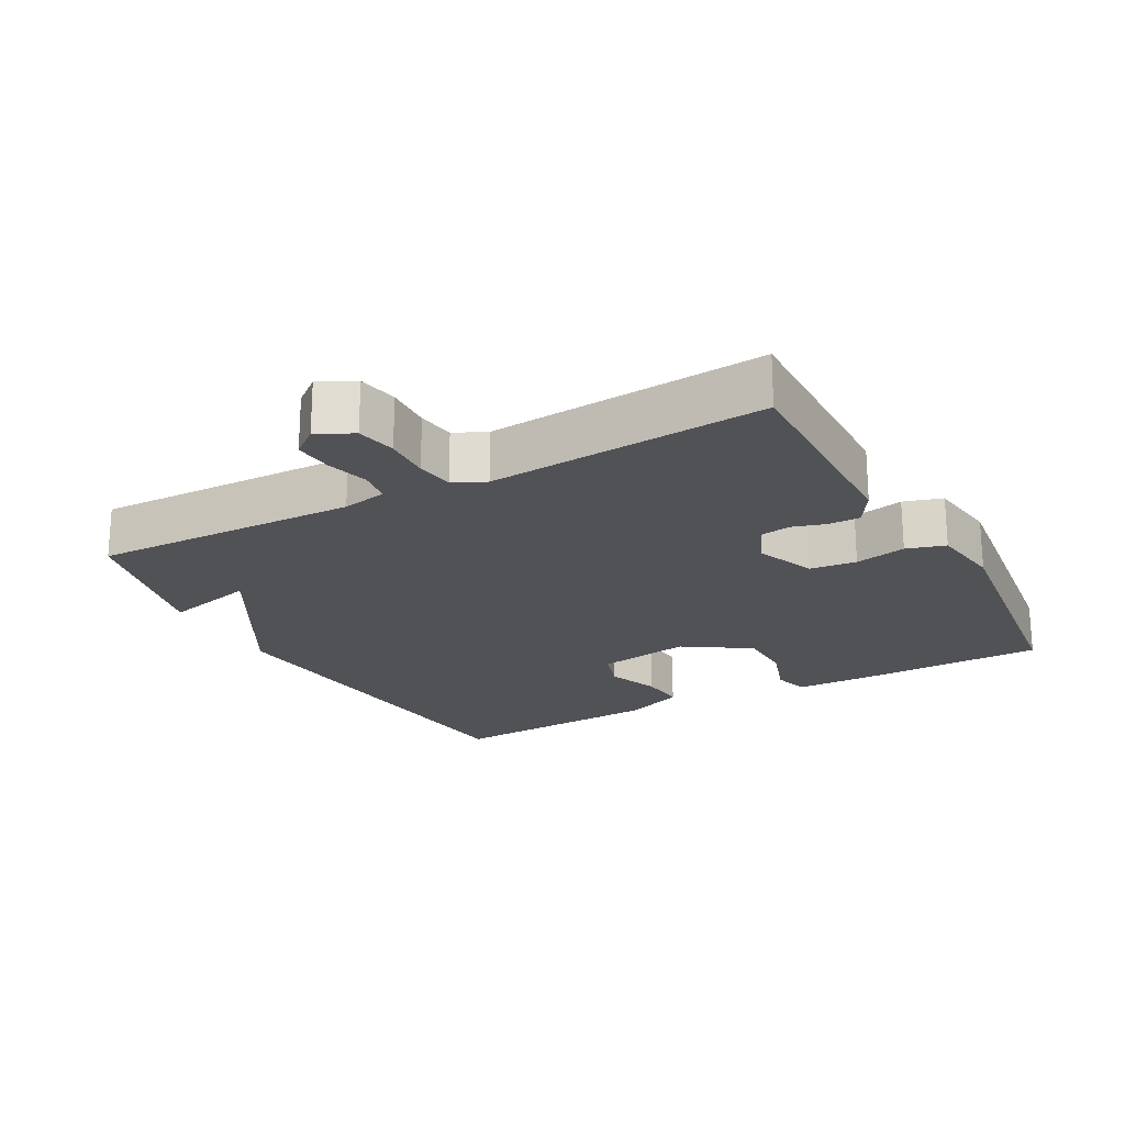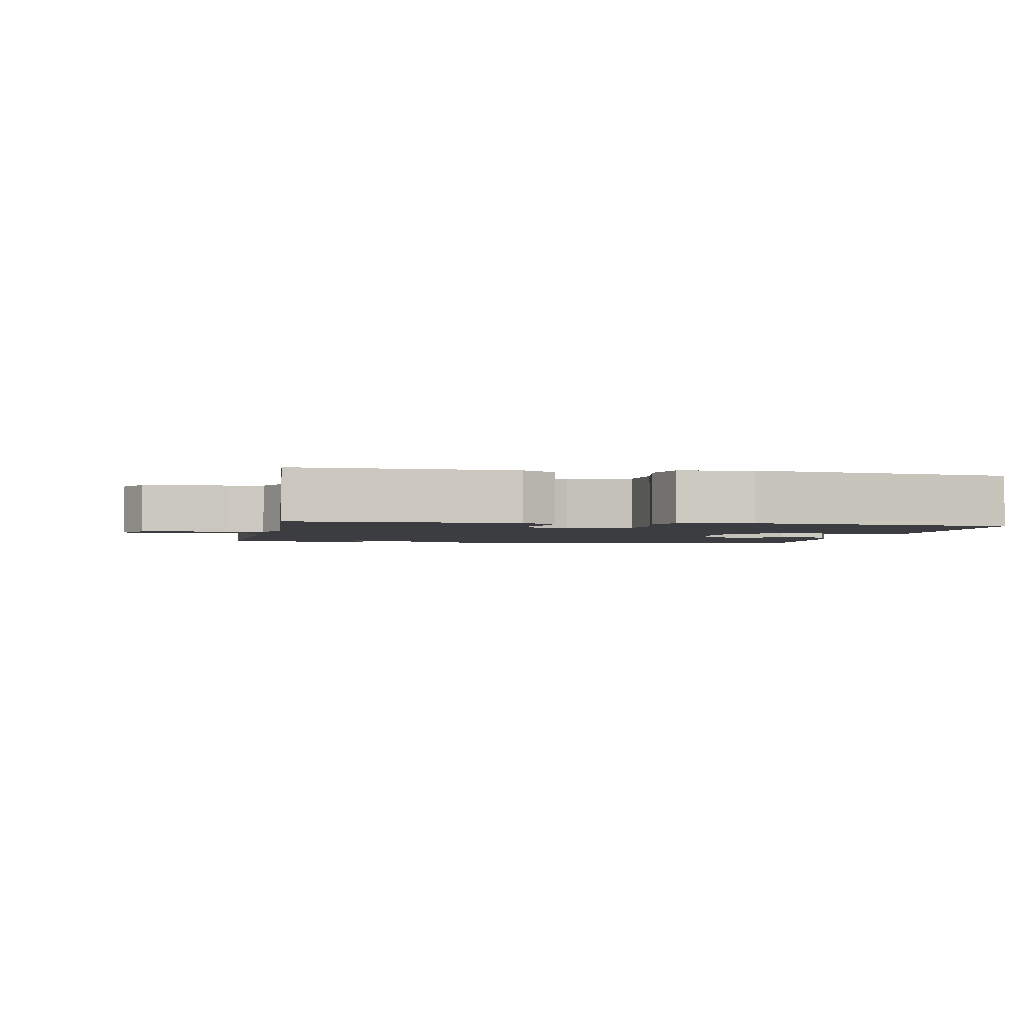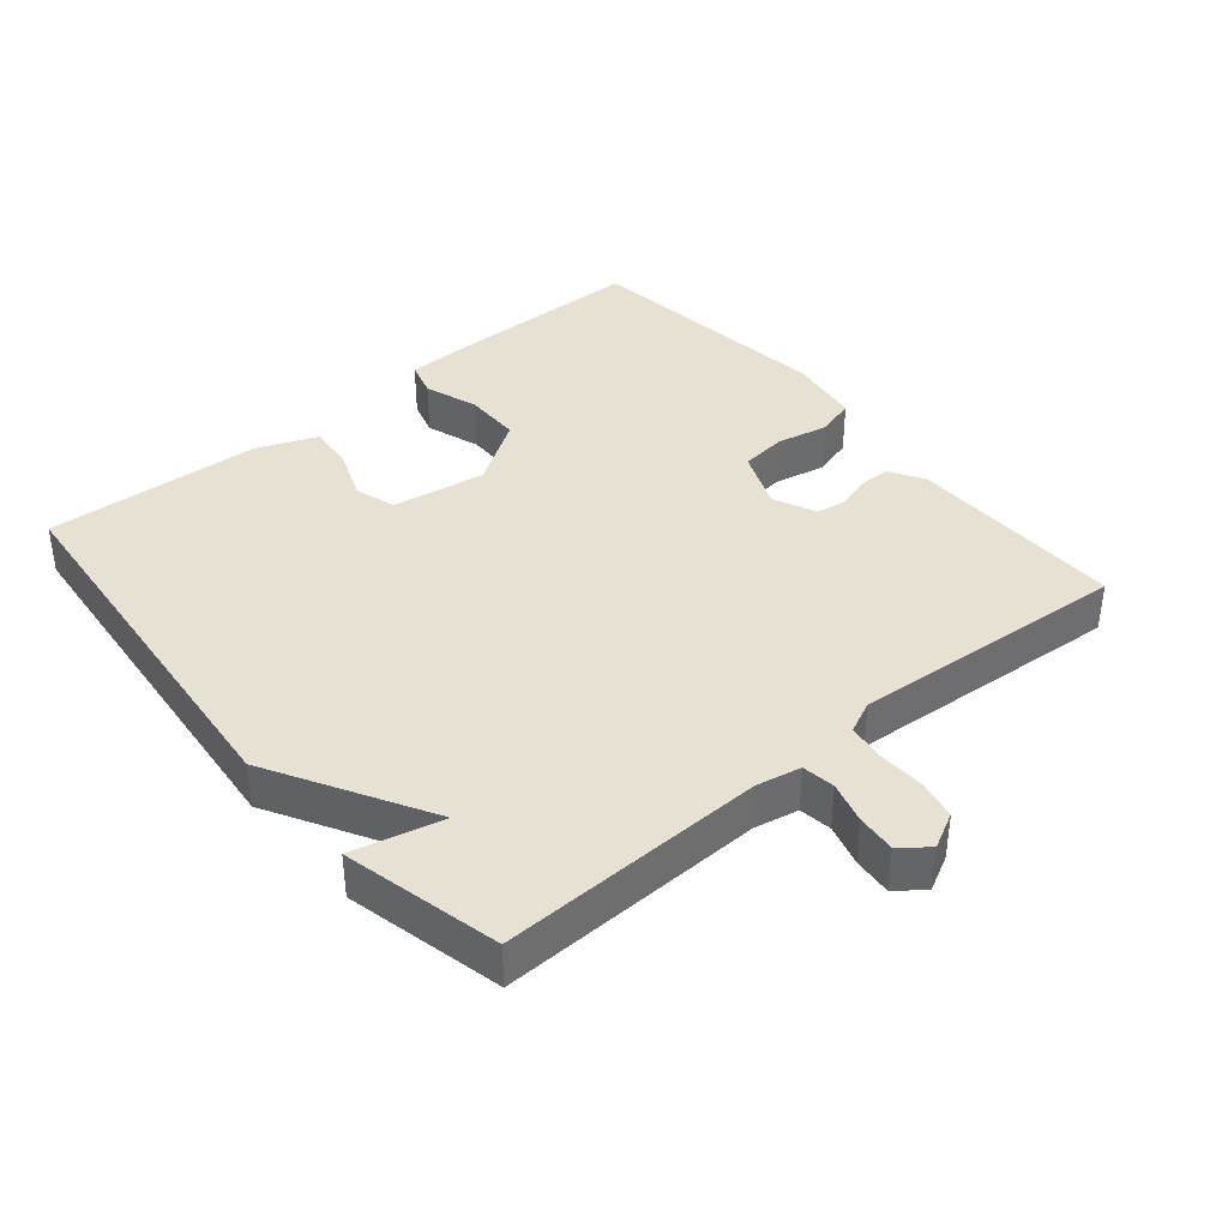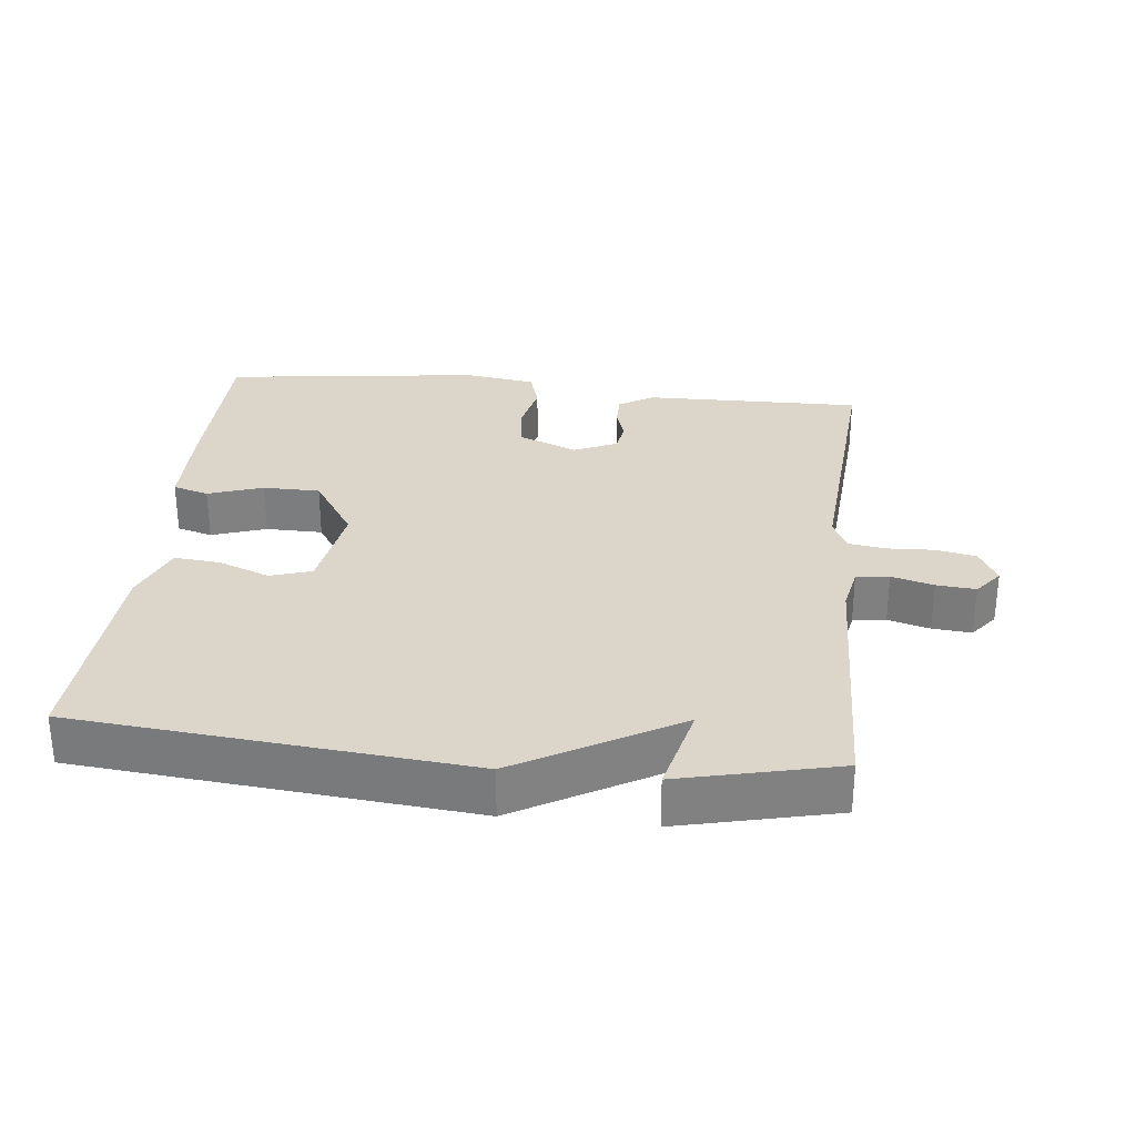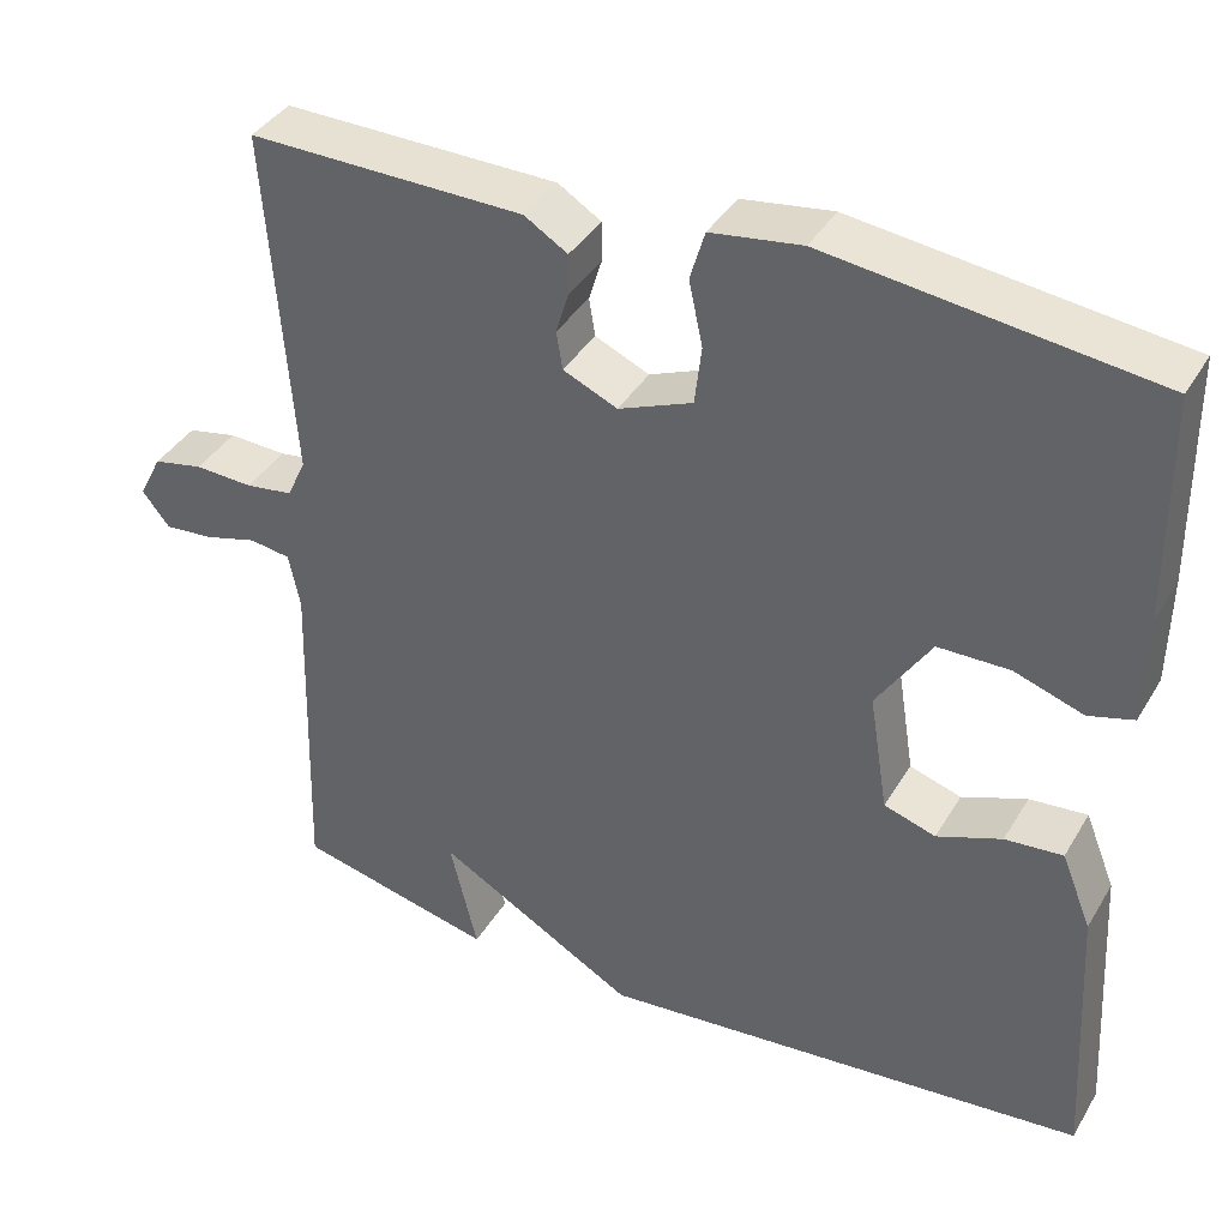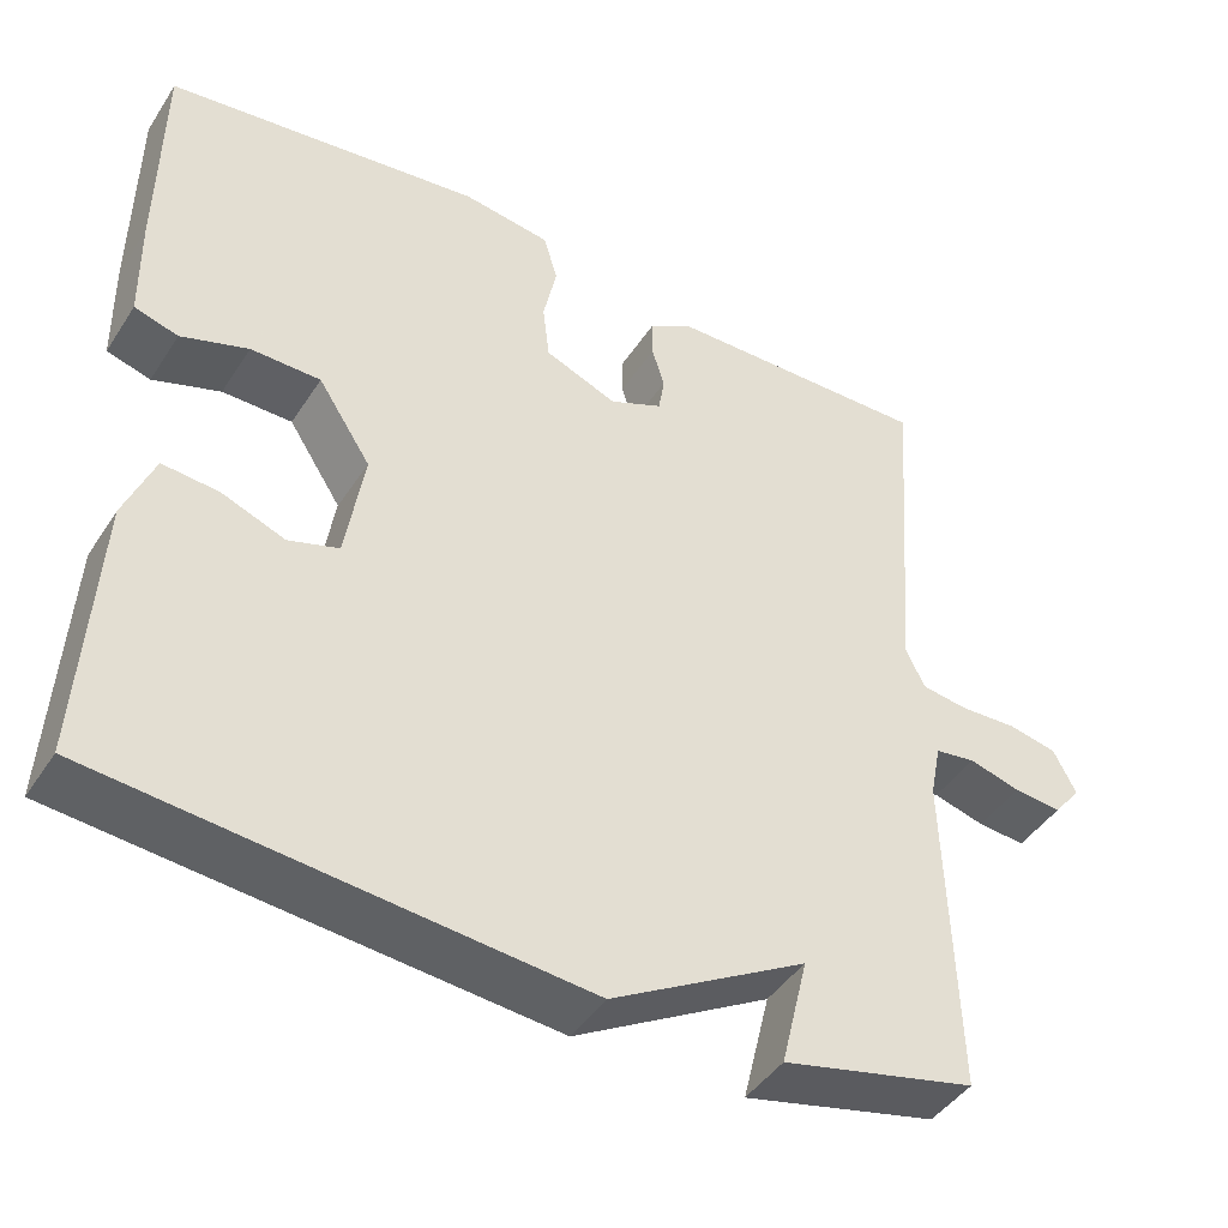
<metadata>
{"format":"obj","ext":"obj","renderer":"f3d","projection":"perspective","resolution":1024,"background":"white","views":[{"elev":-21.3,"azim":-61.3,"up":"+Y"},{"elev":-2.3,"azim":-11.0,"up":"+Y"},{"elev":38.7,"azim":-129.9,"up":"+Y"},{"elev":30.0,"azim":-173.9,"up":"+Y"},{"elev":38.8,"azim":27.9,"up":"+Z"},{"elev":-44.0,"azim":149.2,"up":"+Z"}]}
</metadata>
<code>
v -0.5 0.07 -0.5
v -0.489 0.07 -0.112
v -0.502 0.07 -0.047
v -0.55 0.07 -0.04
v -0.611 0.07 -0.057
v -0.668 0.07 -0.062
v -0.7 0.07 -0.022
v -0.673 0.07 0.03
v -0.615 0.07 0.042
v -0.547 0.07 0.039
v -0.492 0.07 0.047
v -0.47 0.07 0.094
v -0.5 0.07 0.5
v -0.181 0.07 0.495
v -0.131 0.07 0.464
v -0.131 0.07 0.418
v -0.146 0.07 0.369
v -0.139 0.07 0.325
v -0.076 0.07 0.297
v 0.01 0.07 0.332
v 0.018 0.07 0.4
v 0.002 0.07 0.475
v 0.019 0.07 0.532
v 0.124 0.07 0.547
v 0.5 0.07 0.5
v 0.503 0.07 0.24
v 0.501 0.07 0.113
v 0.449 0.07 0.098
v 0.369 0.07 0.125
v 0.286 0.07 0.124
v 0.223 0.07 0.027
v 0.245 0.07 -0.11
v 0.305 0.07 -0.129
v 0.38 0.07 -0.1
v 0.447 0.07 -0.094
v 0.482 0.07 -0.181
v 0.5 0.07 -0.5
v -0.07 0.07 -0.554
v -0.302 0.07 -0.422
v -0.27 0.07 -0.554
v -0.5 0 -0.5
v -0.489 0 -0.112
v -0.502 0 -0.047
v -0.55 0 -0.04
v -0.611 0 -0.057
v -0.668 0 -0.062
v -0.7 0 -0.022
v -0.673 0 0.03
v -0.615 0 0.042
v -0.547 0 0.039
v -0.492 0 0.047
v -0.47 0 0.094
v -0.5 0 0.5
v -0.181 0 0.495
v -0.131 0 0.464
v -0.131 0 0.418
v -0.146 0 0.369
v -0.139 0 0.325
v -0.076 0 0.297
v 0.01 0 0.332
v 0.018 0 0.4
v 0.002 0 0.475
v 0.019 0 0.532
v 0.124 0 0.547
v 0.5 0 0.5
v 0.503 0 0.24
v 0.501 0 0.113
v 0.449 0 0.098
v 0.369 0 0.125
v 0.286 0 0.124
v 0.223 0 0.027
v 0.245 0 -0.11
v 0.305 0 -0.129
v 0.38 0 -0.1
v 0.447 0 -0.094
v 0.482 0 -0.181
v 0.5 0 -0.5
v -0.07 0 -0.554
v -0.302 0 -0.422
v -0.27 0 -0.554
f 39 40 1 2
f 37 38 39
f 36 37 39
f 35 36 39
f 34 35 39
f 33 34 39
f 39 2 3
f 33 39 3
f 32 33 3
f 31 32 3 4
f 30 31 4
f 27 28 29
f 26 27 29
f 25 26 29
f 24 25 29
f 23 24 29
f 22 23 29
f 21 22 29
f 20 21 29 30
f 19 20 30 4
f 15 16 17
f 14 15 17
f 13 14 17
f 12 13 17
f 11 12 17 18
f 8 9 10
f 7 8 10
f 6 7 10
f 5 6 10
f 4 5 10
f 4 10 11
f 4 11 18 19
f 42 41 80 79
f 79 78 77
f 79 77 76
f 79 76 75
f 79 75 74
f 79 74 73
f 43 42 79
f 43 79 73
f 43 73 72
f 44 43 72 71
f 44 71 70
f 69 68 67
f 69 67 66
f 69 66 65
f 69 65 64
f 69 64 63
f 69 63 62
f 69 62 61
f 70 69 61 60
f 44 70 60 59
f 57 56 55
f 57 55 54
f 57 54 53
f 57 53 52
f 58 57 52 51
f 50 49 48
f 50 48 47
f 50 47 46
f 50 46 45
f 50 45 44
f 51 50 44
f 59 58 51 44
f 1 41 42 2
f 2 42 43 3
f 3 43 44 4
f 4 44 45 5
f 5 45 46 6
f 6 46 47 7
f 7 47 48 8
f 8 48 49 9
f 9 49 50 10
f 10 50 51 11
f 11 51 52 12
f 12 52 53 13
f 13 53 54 14
f 14 54 55 15
f 15 55 56 16
f 16 56 57 17
f 17 57 58 18
f 18 58 59 19
f 19 59 60 20
f 20 60 61 21
f 21 61 62 22
f 22 62 63 23
f 23 63 64 24
f 24 64 65 25
f 25 65 66 26
f 26 66 67 27
f 27 67 68 28
f 28 68 69 29
f 29 69 70 30
f 30 70 71 31
f 31 71 72 32
f 32 72 73 33
f 33 73 74 34
f 34 74 75 35
f 35 75 76 36
f 36 76 77 37
f 37 77 78 38
f 38 78 79 39
f 39 79 80 40
f 40 80 41 1

</code>
